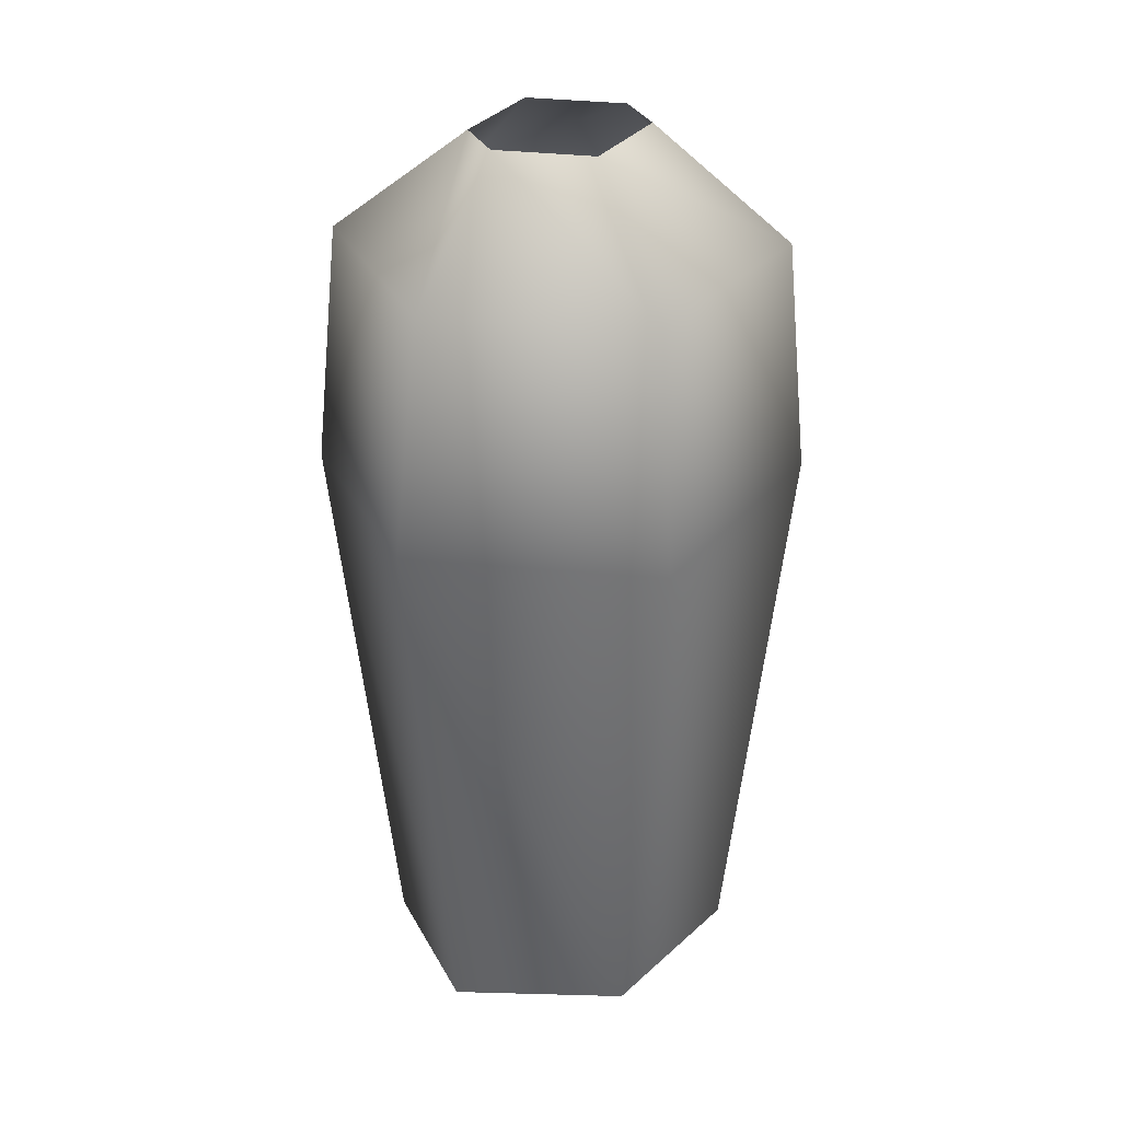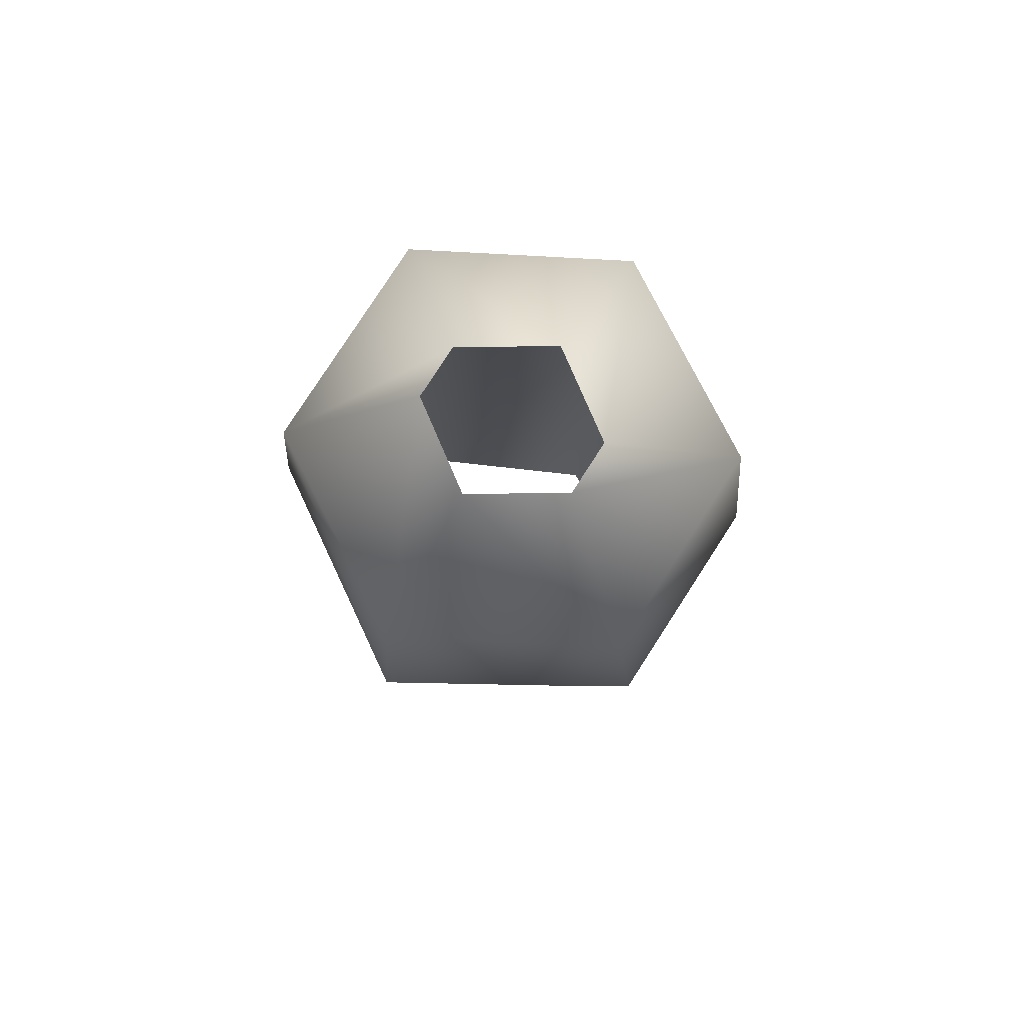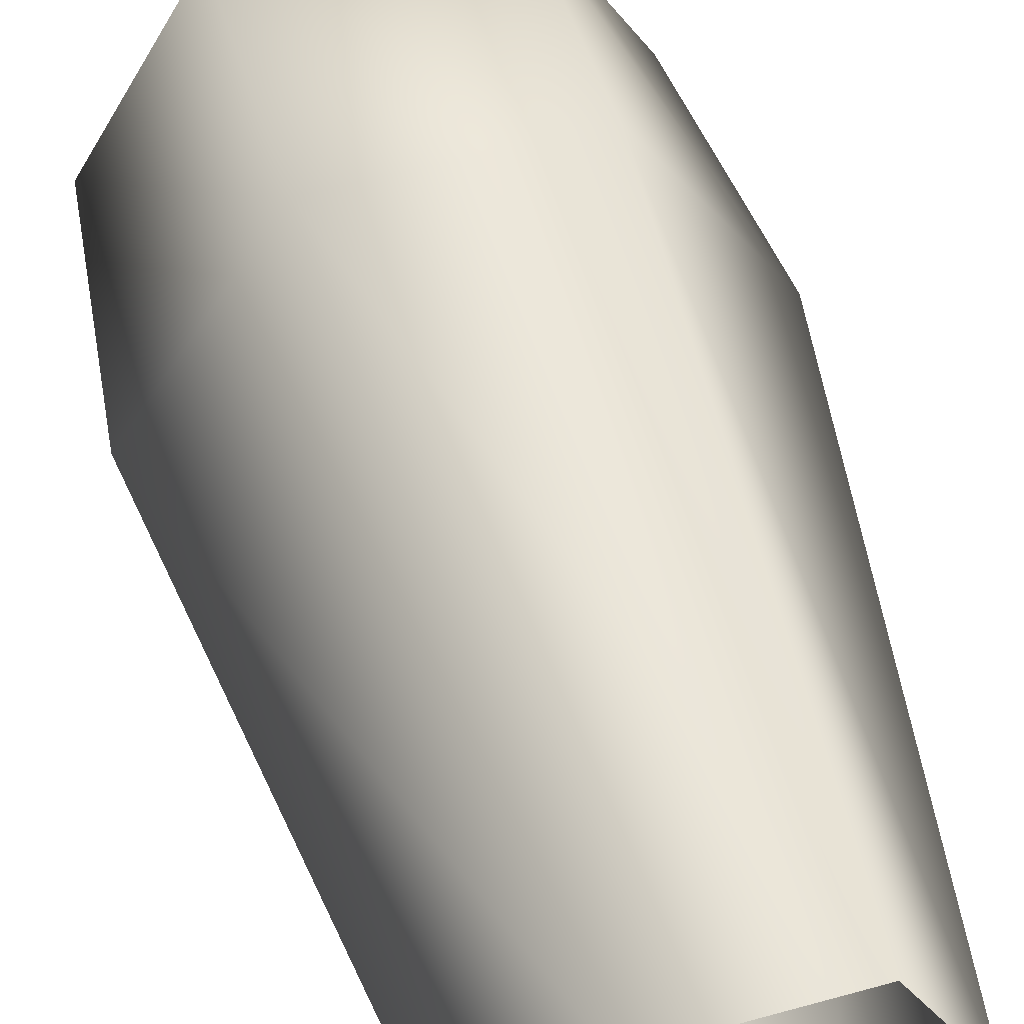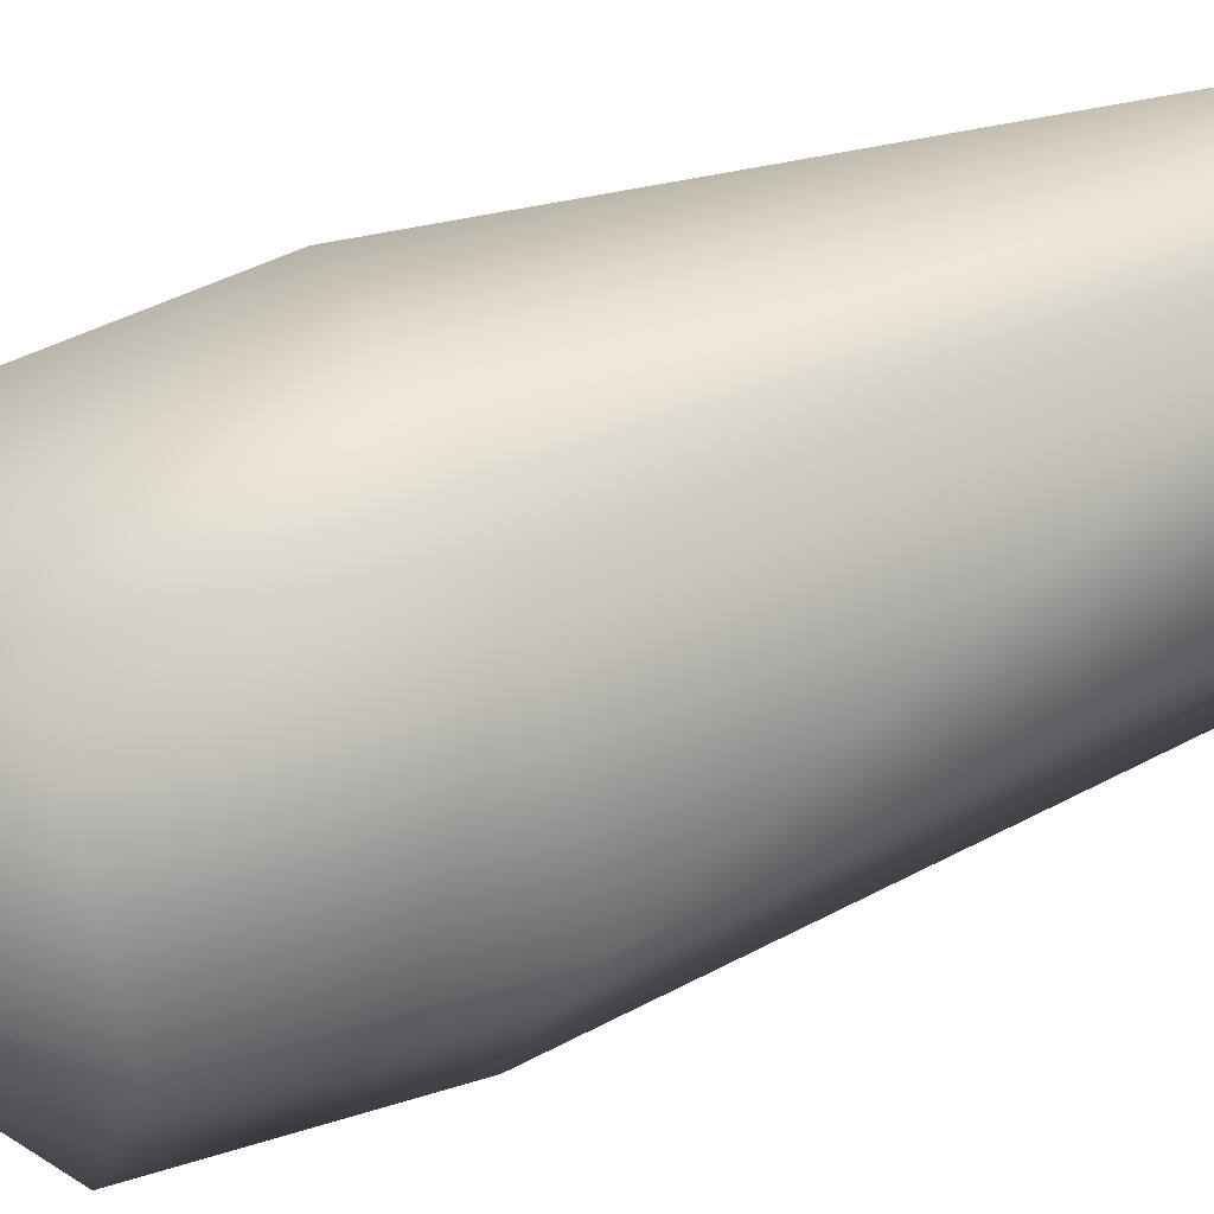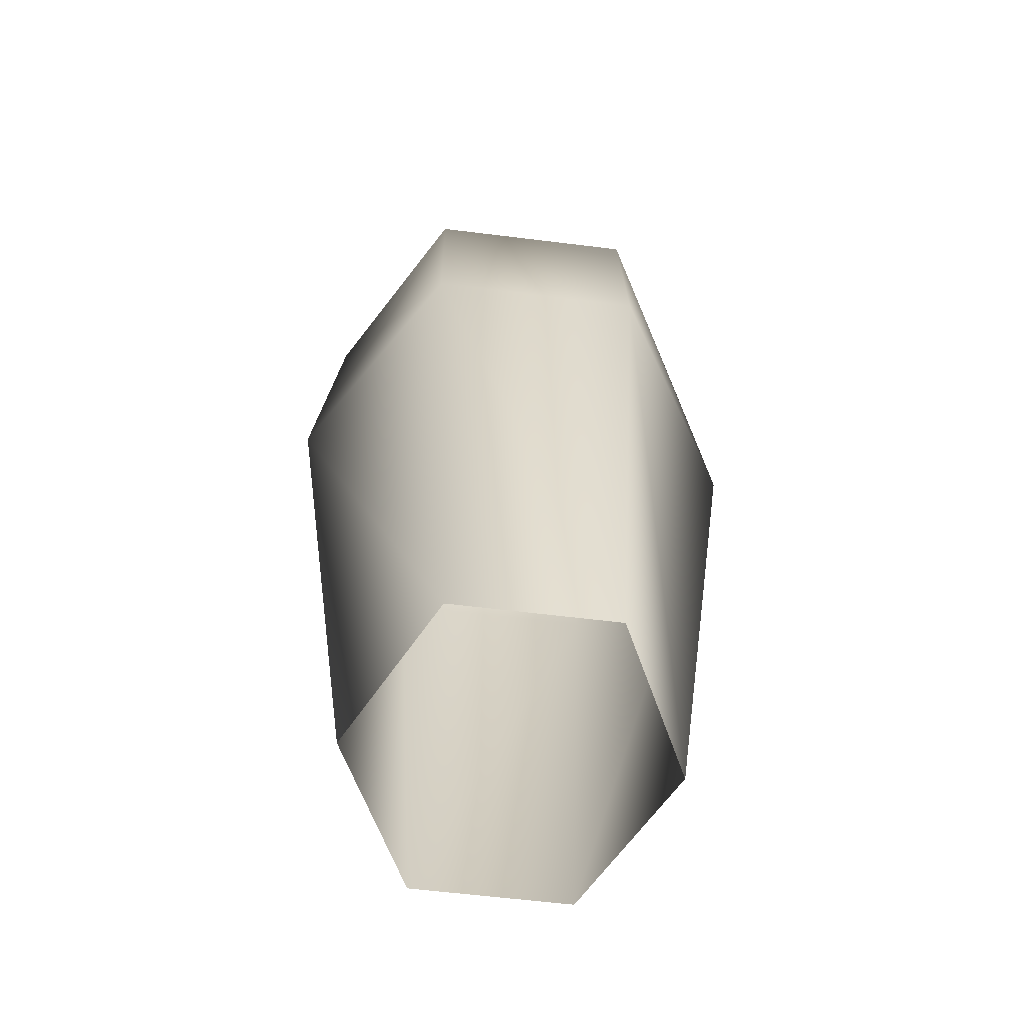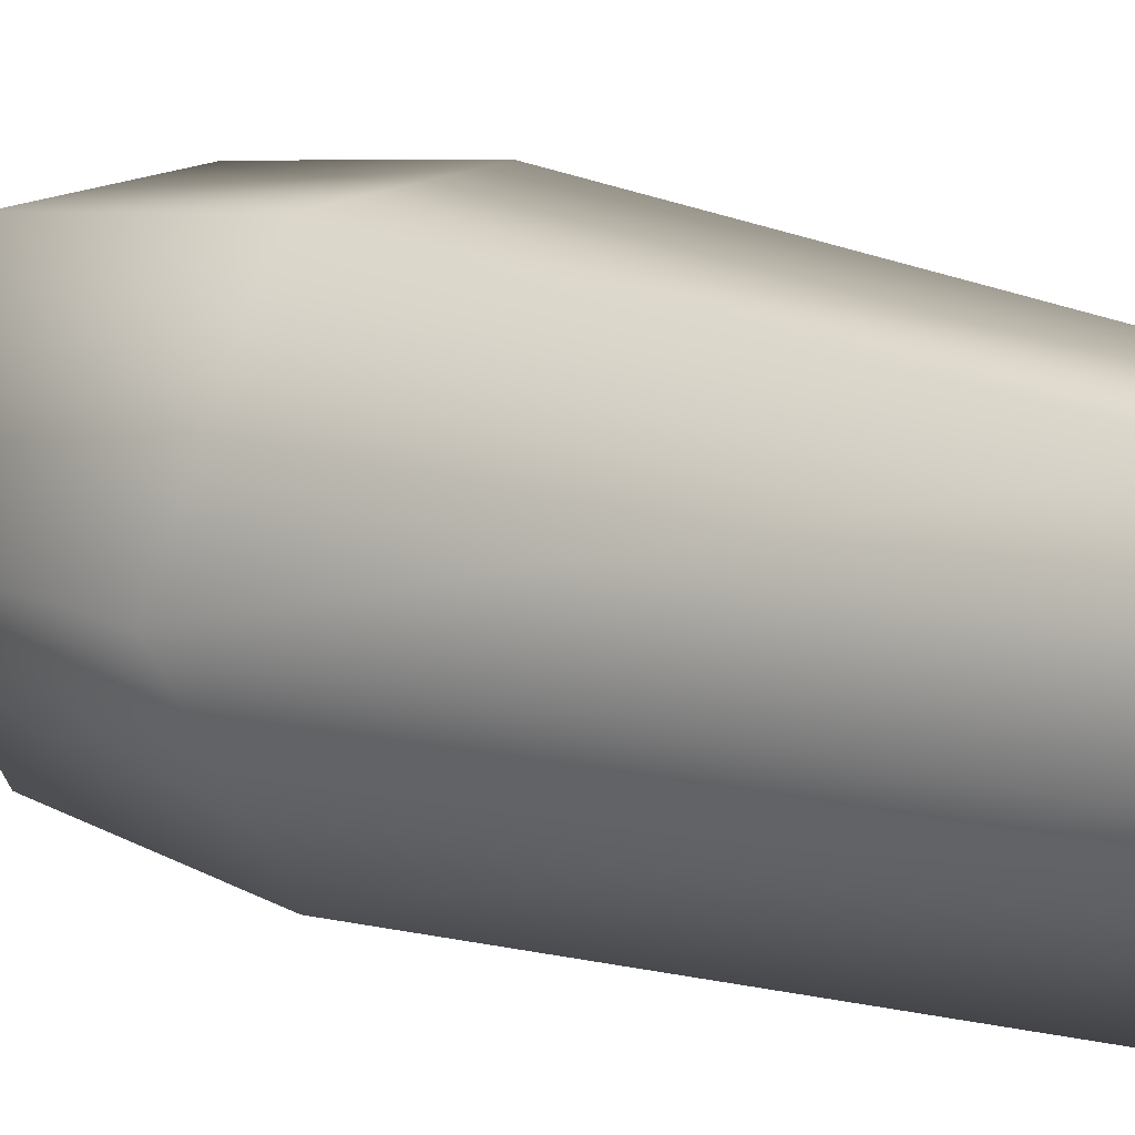
<metadata>
{"format":"obj","ext":"obj","renderer":"f3d","projection":"perspective","resolution":1024,"background":"white","views":[{"elev":32.5,"azim":-114.4,"up":"+Z"},{"elev":79.9,"azim":-57.1,"up":"+Z"},{"elev":54.4,"azim":163.6,"up":"+Y"},{"elev":40.5,"azim":63.1,"up":"+Y"},{"elev":-60.9,"azim":-7.2,"up":"+Z"},{"elev":16.6,"azim":126.7,"up":"+Y"}]}
</metadata>
<code>
v -4 8 20
v -6 0 -2
v -9 0 20
v -3 6 -2
v -6 0 -2
v -4 8 20
v -4 7 29
v -9 0 20
v -8 0 29
v -4 8 20
v -9 0 20
v -4 7 29
v -1 3 33
v -8 0 29
v -3 0 33
v -4 7 29
v -8 0 29
v -1 3 33
v 4 8 20
v -3 6 -2
v -4 8 20
v 3 6 -2
v -3 6 -2
v 4 8 20
v 4 7 29
v -4 8 20
v -4 7 29
v 4 8 20
v -4 8 20
v 4 7 29
v 1 3 33
v -4 7 29
v -1 3 33
v 4 7 29
v -4 7 29
v 1 3 33
v 9 0 20
v 3 6 -2
v 4 8 20
v 6 0 -2
v 3 6 -2
v 9 0 20
v 8 0 29
v 4 8 20
v 4 7 29
v 9 0 20
v 4 8 20
v 8 0 29
v 3 0 33
v 4 7 29
v 1 3 33
v 8 0 29
v 4 7 29
v 3 0 33
v 4 -8 20
v 6 0 -2
v 9 0 20
v 3 -6 -2
v 6 0 -2
v 4 -8 20
v 4 -7 29
v 9 0 20
v 8 0 29
v 4 -8 20
v 9 0 20
v 4 -7 29
v 1 -3 33
v 8 0 29
v 3 0 33
v 4 -7 29
v 8 0 29
v 1 -3 33
v -4 -8 20
v 3 -6 -2
v 4 -8 20
v -3 -6 -2
v 3 -6 -2
v -4 -8 20
v -4 -7 29
v 4 -8 20
v 4 -7 29
v -4 -8 20
v 4 -8 20
v -4 -7 29
v -1 -3 33
v 4 -7 29
v 1 -3 33
v -4 -7 29
v 4 -7 29
v -1 -3 33
v -9 0 20
v -3 -6 -2
v -4 -8 20
v -6 0 -2
v -3 -6 -2
v -9 0 20
v -8 0 29
v -4 -8 20
v -4 -7 29
v -9 0 20
v -4 -8 20
v -8 0 29
v -3 0 33
v -4 -7 29
v -1 -3 33
v -8 0 29
v -4 -7 29
v -3 0 33
f 1 2 3
f 4 5 6
f 7 8 9
f 10 11 12
f 13 14 15
f 16 17 18
f 19 20 21
f 22 23 24
f 25 26 27
f 28 29 30
f 31 32 33
f 34 35 36
f 37 38 39
f 40 41 42
f 43 44 45
f 46 47 48
f 49 50 51
f 52 53 54
f 55 56 57
f 58 59 60
f 61 62 63
f 64 65 66
f 67 68 69
f 70 71 72
f 73 74 75
f 76 77 78
f 79 80 81
f 82 83 84
f 85 86 87
f 88 89 90
f 91 92 93
f 94 95 96
f 97 98 99
f 100 101 102
f 103 104 105
f 106 107 108

</code>
